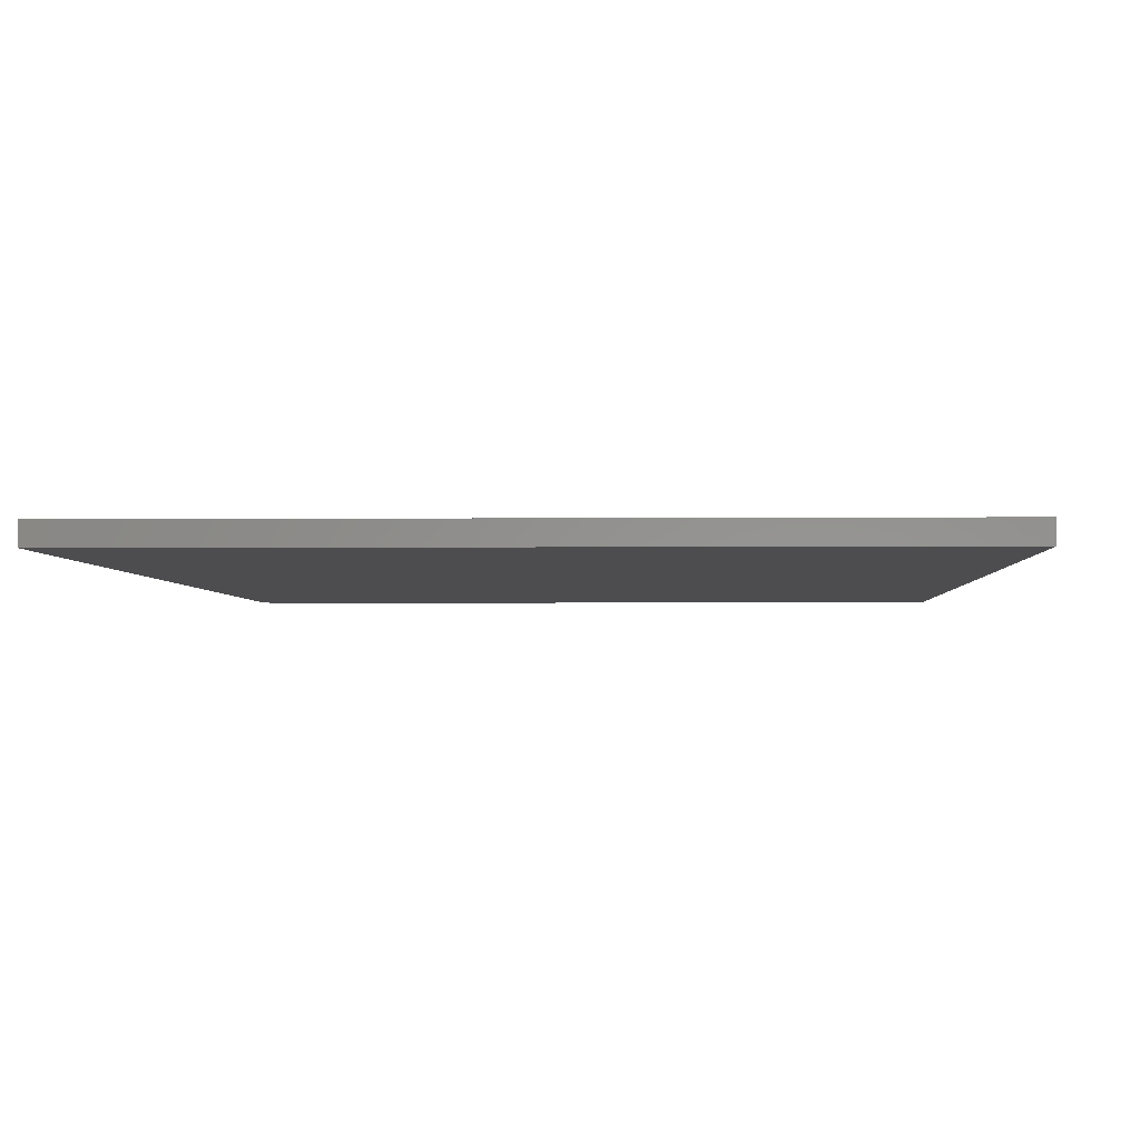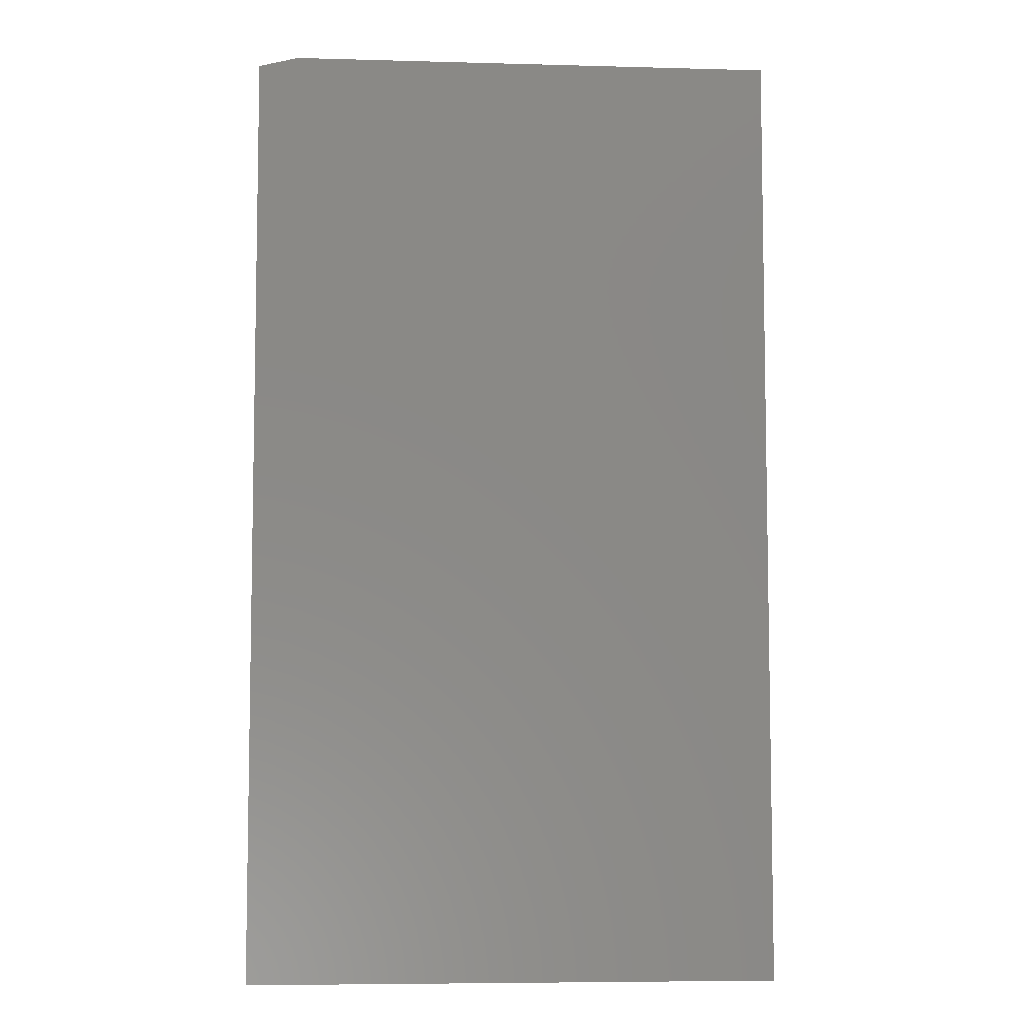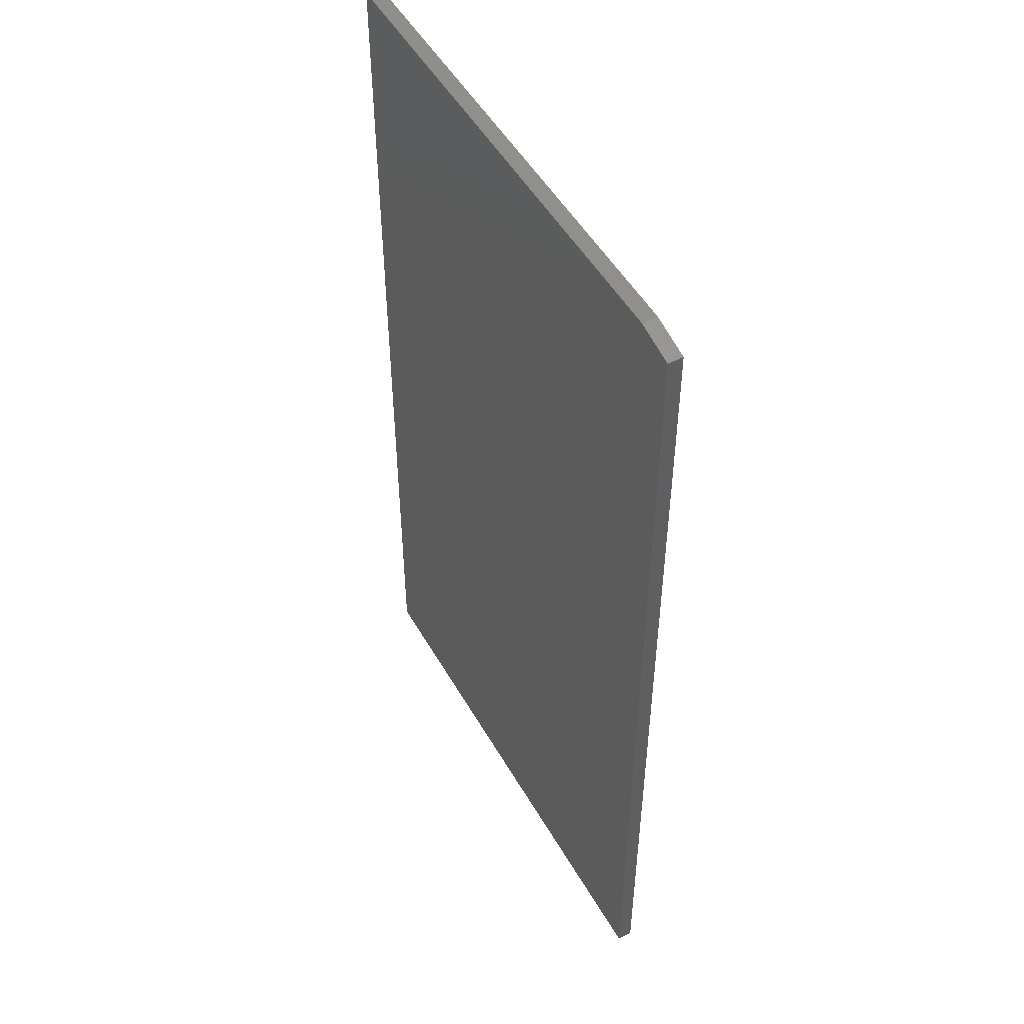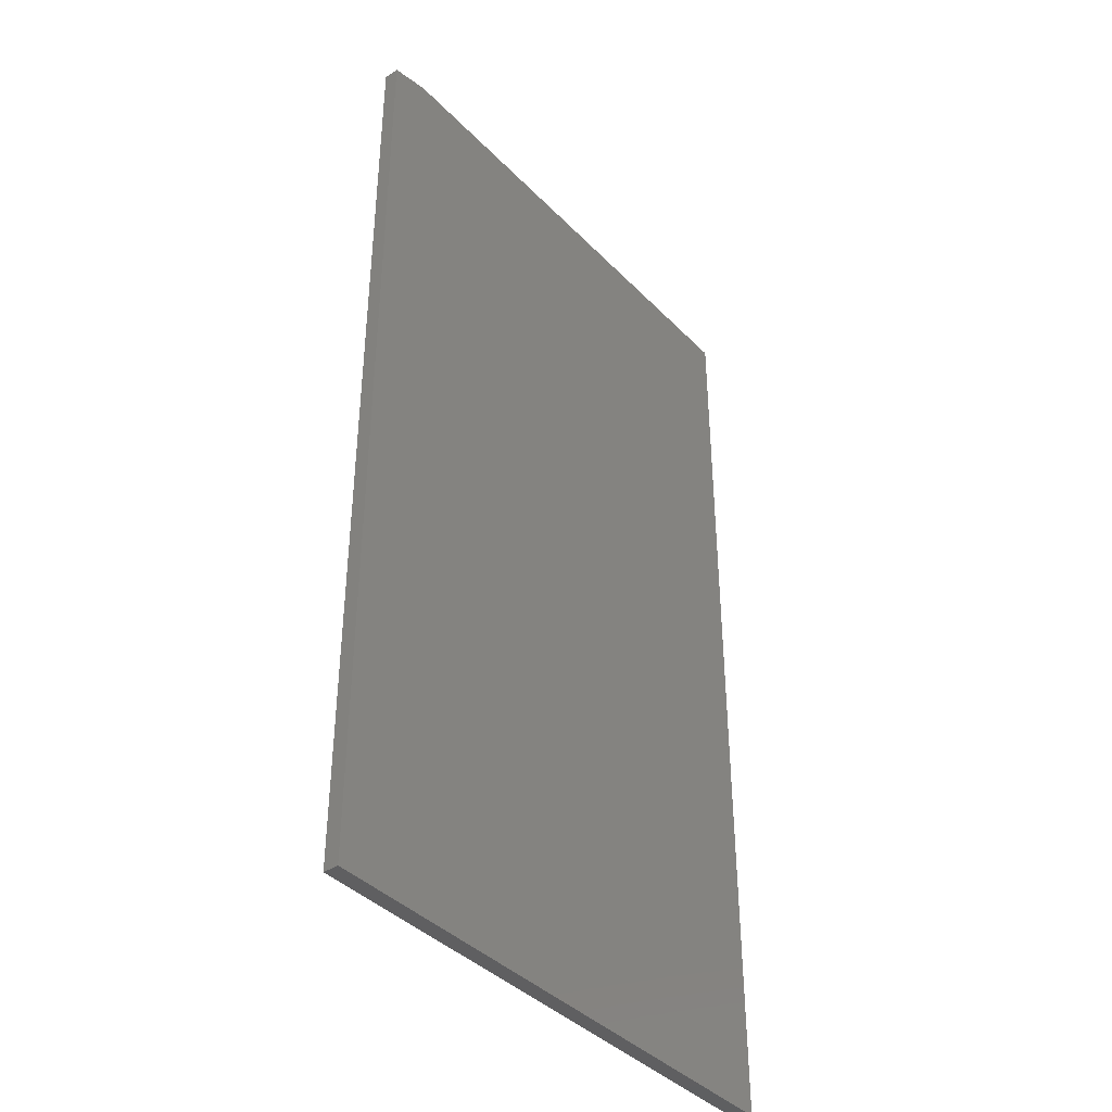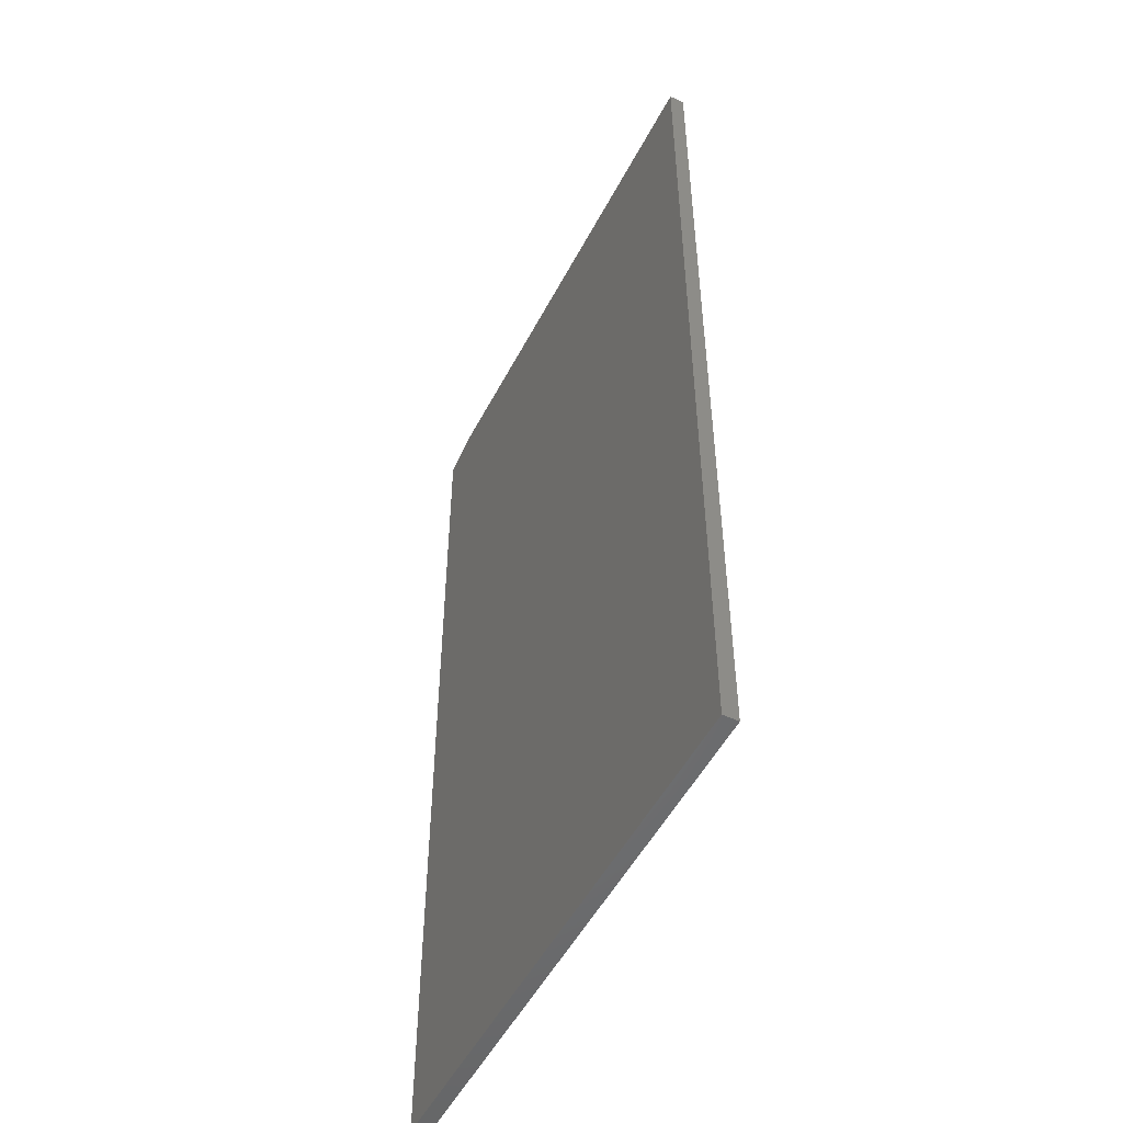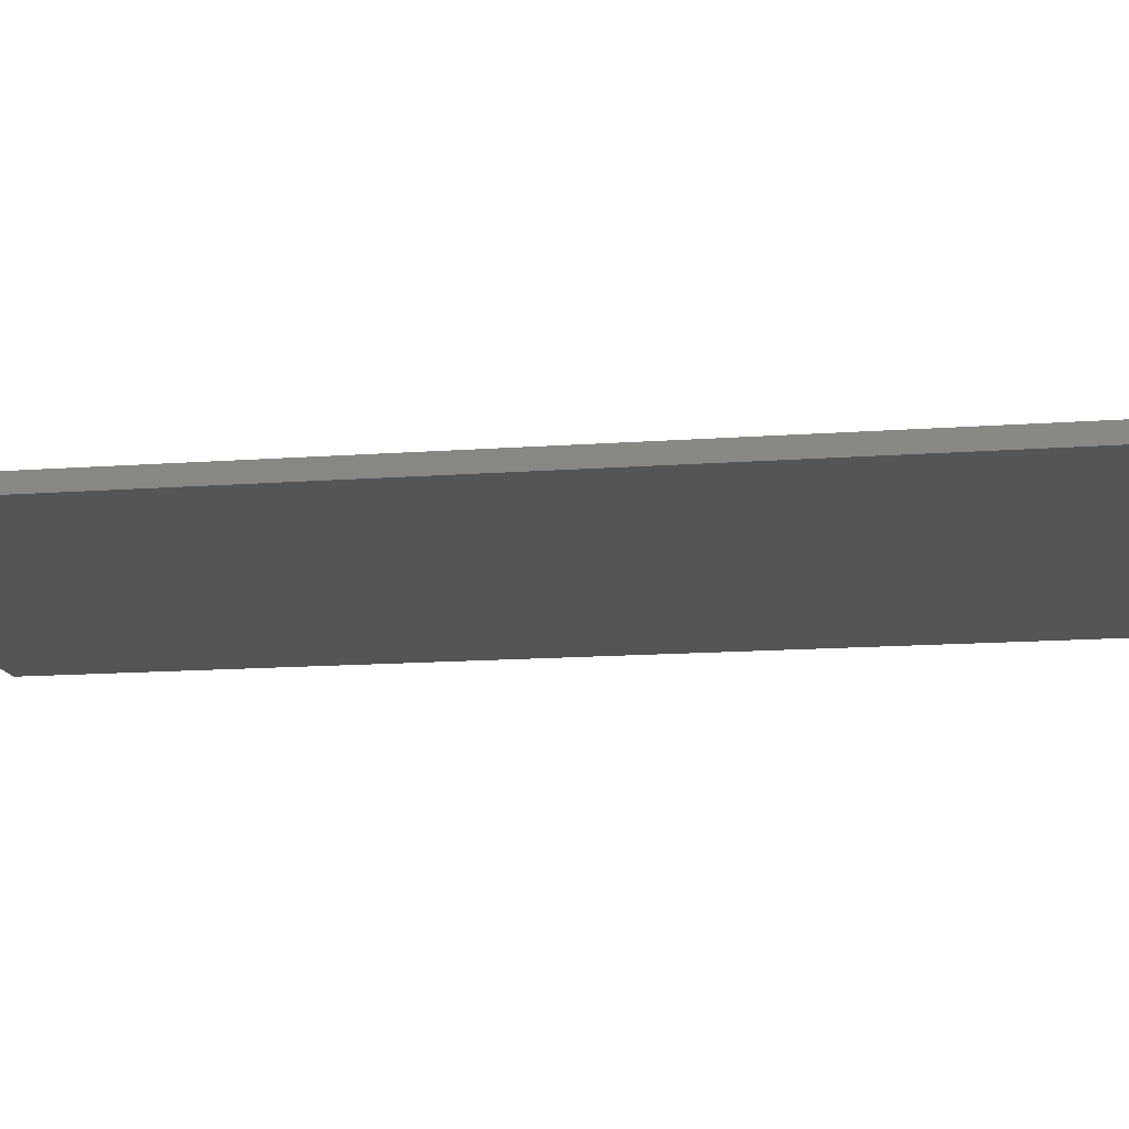
<metadata>
{"format":"stl","ext":"stl","renderer":"f3d","projection":"perspective","resolution":1024,"background":"white","views":[{"elev":-2.3,"azim":-177.8,"up":"+Y"},{"elev":-6.7,"azim":175.4,"up":"+Z"},{"elev":50.3,"azim":61.1,"up":"+Z"},{"elev":-40.0,"azim":129.0,"up":"+Z"},{"elev":-51.5,"azim":-116.9,"up":"+Z"},{"elev":-13.4,"azim":99.7,"up":"+Y"}]}
</metadata>
<code>
# stl→obj: 10 verts, 16 faces
v 0.3603 0.02344 0.75
v 0.4228 0.02344 0.7344
v -0.4141 0.02344 0.75
v 0.4228 0.02344 -0.75
v -0.4141 0.02344 -0.75
v -0.4141 0 -0.75
v 0.4228 4.645e-17 -0.75
v -0.4141 1.665e-16 0.75
v 0.4228 2.113e-16 0.7344
v 0.3603 2.095e-16 0.75
f 1 2 3
f 3 2 4
f 3 4 5
f 6 7 8
f 8 7 9
f 8 9 10
f 1 3 10
f 10 3 8
f 4 2 7
f 7 2 9
f 10 9 1
f 1 9 2
f 3 5 8
f 8 5 6
f 5 4 6
f 6 4 7

</code>
